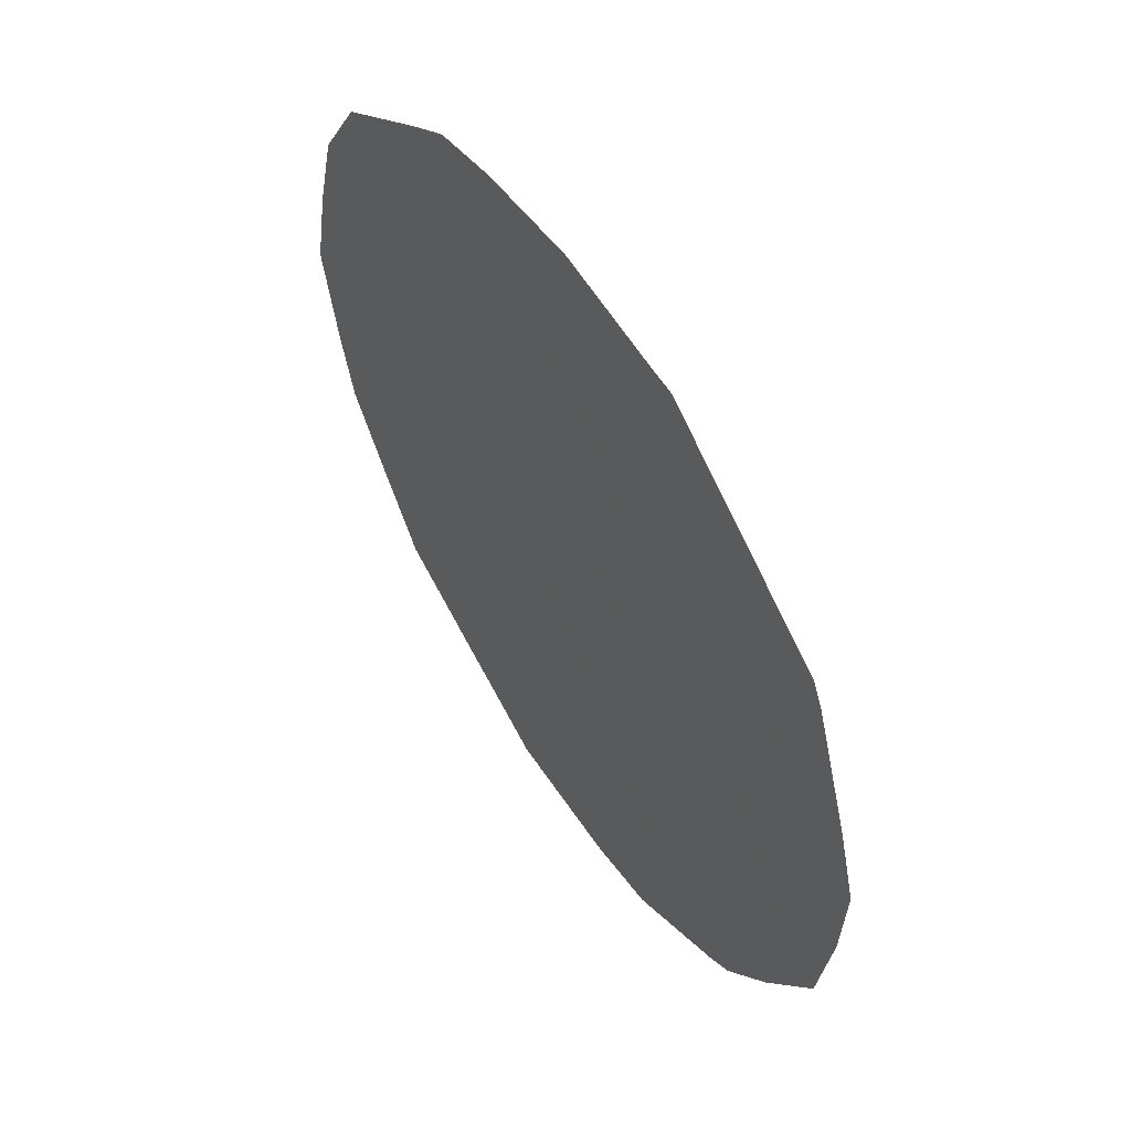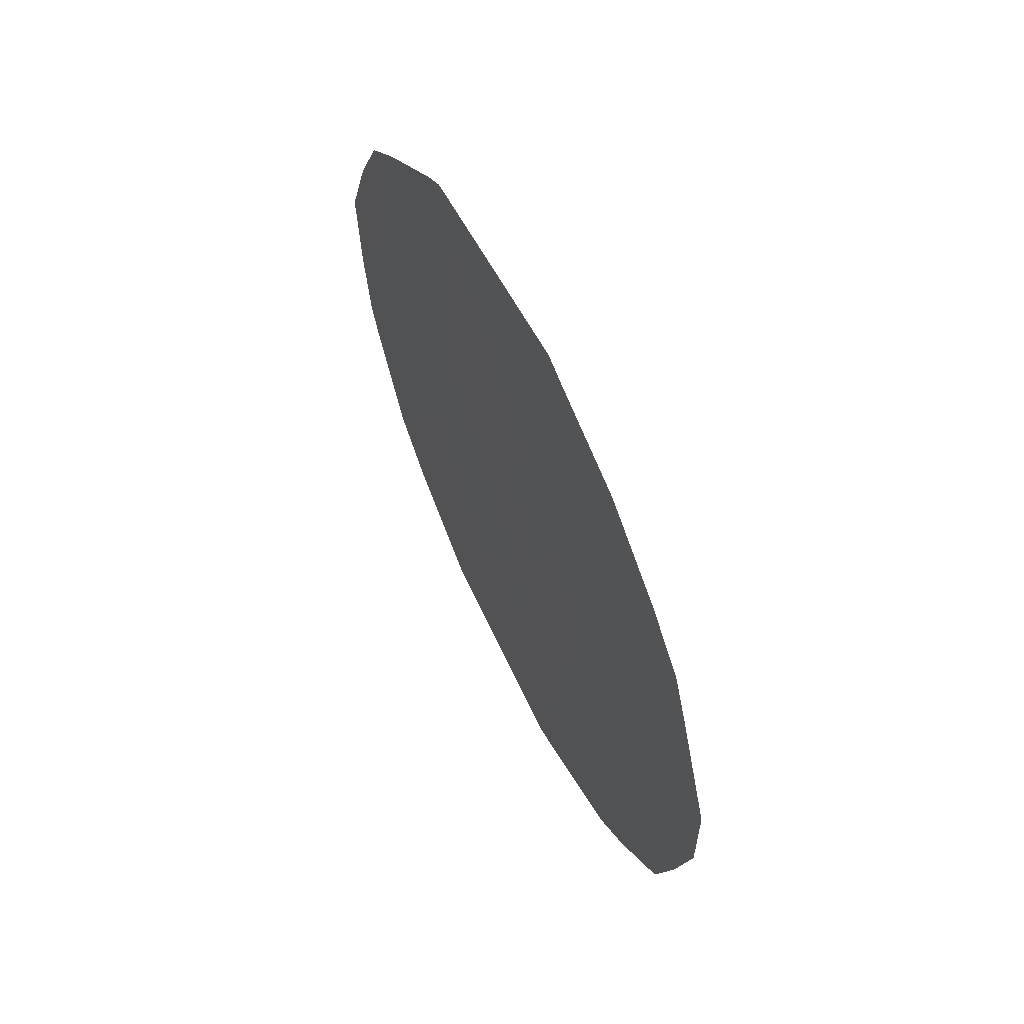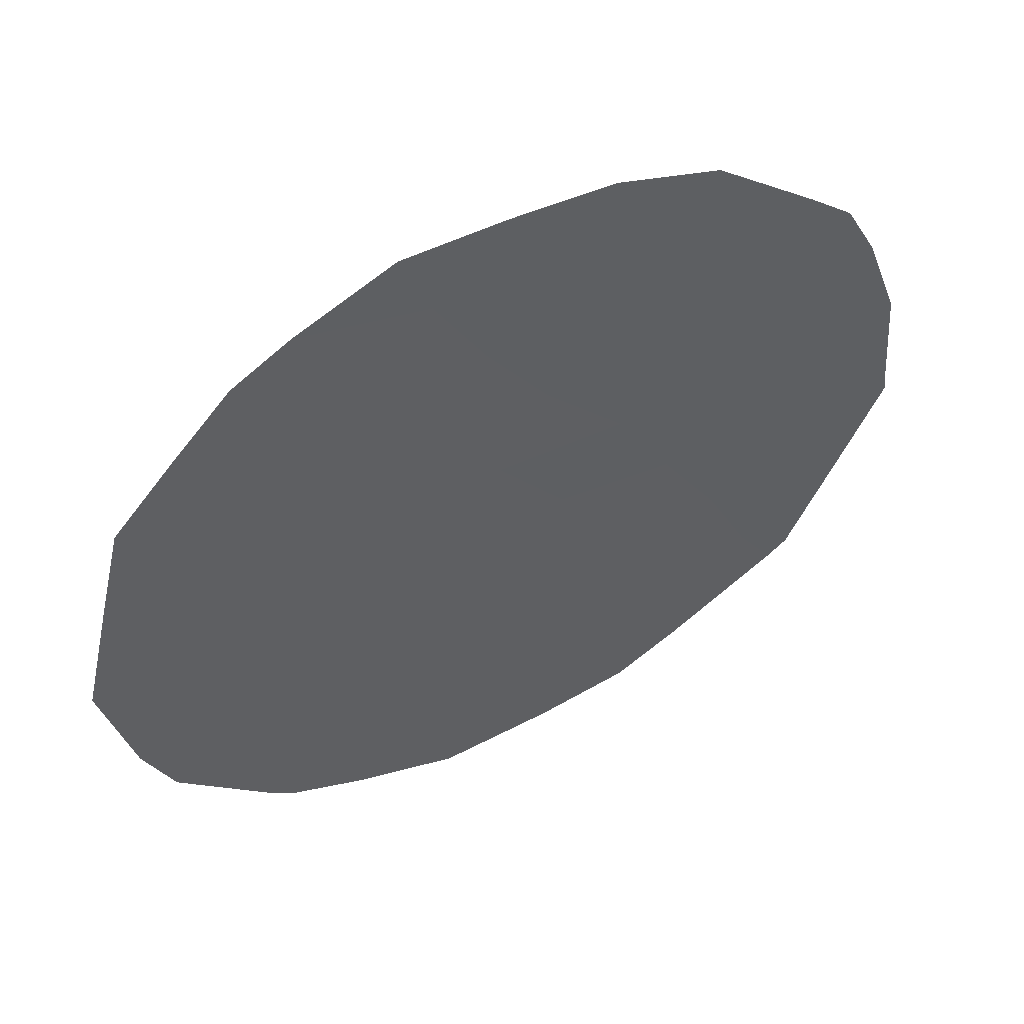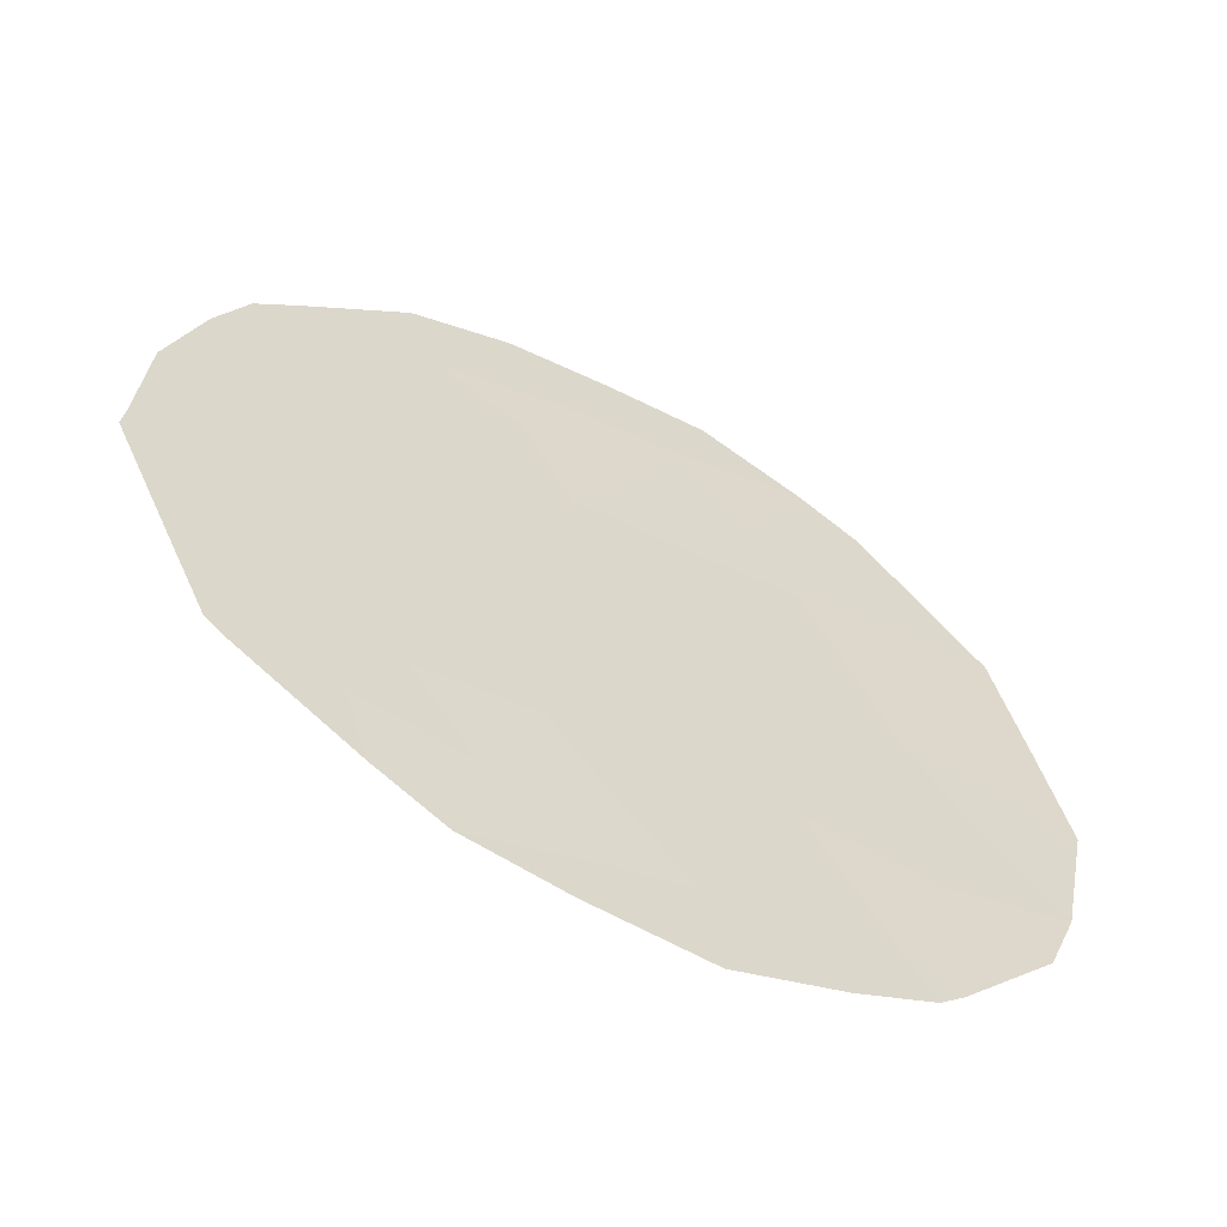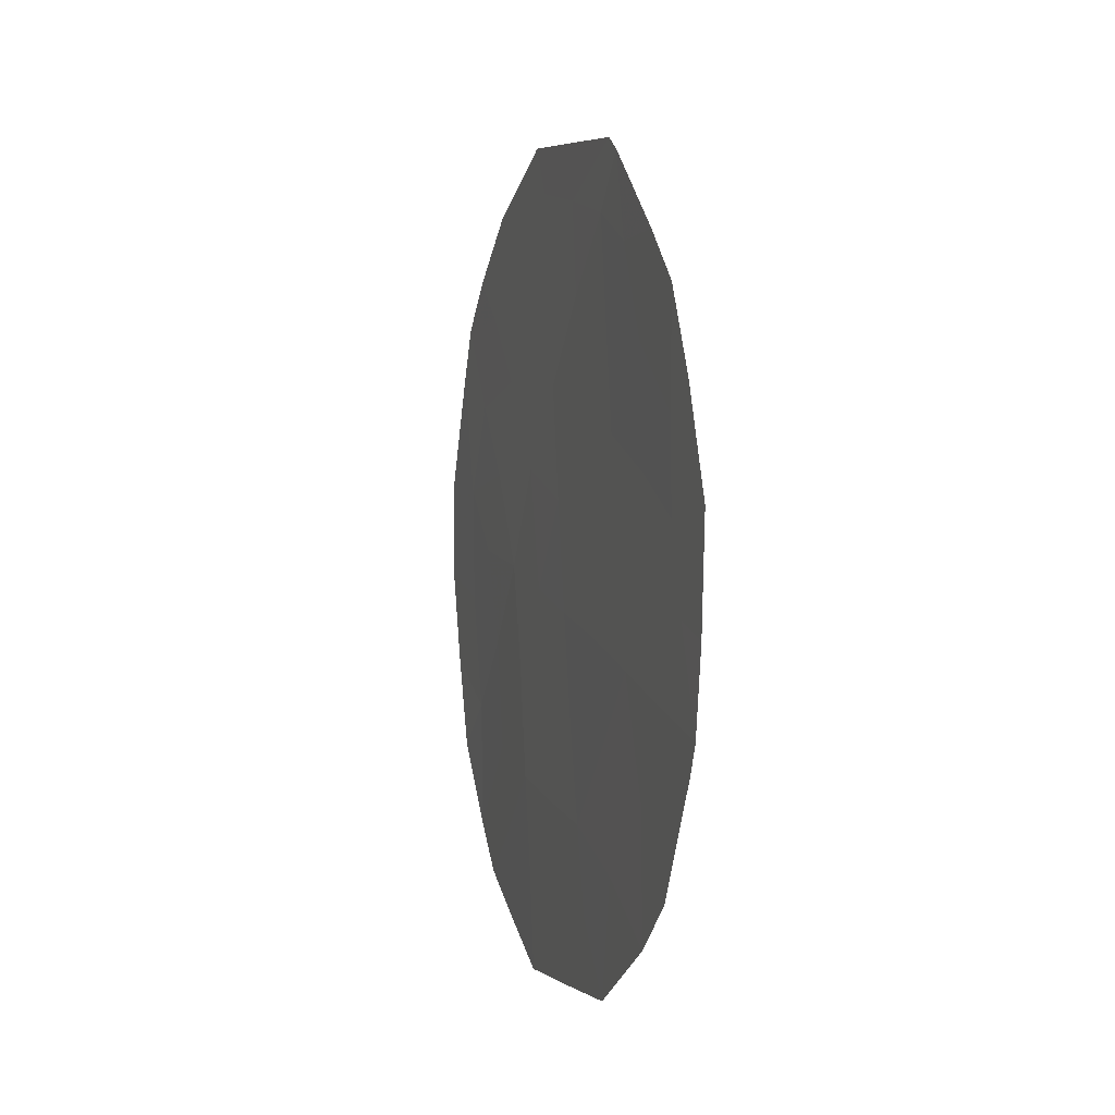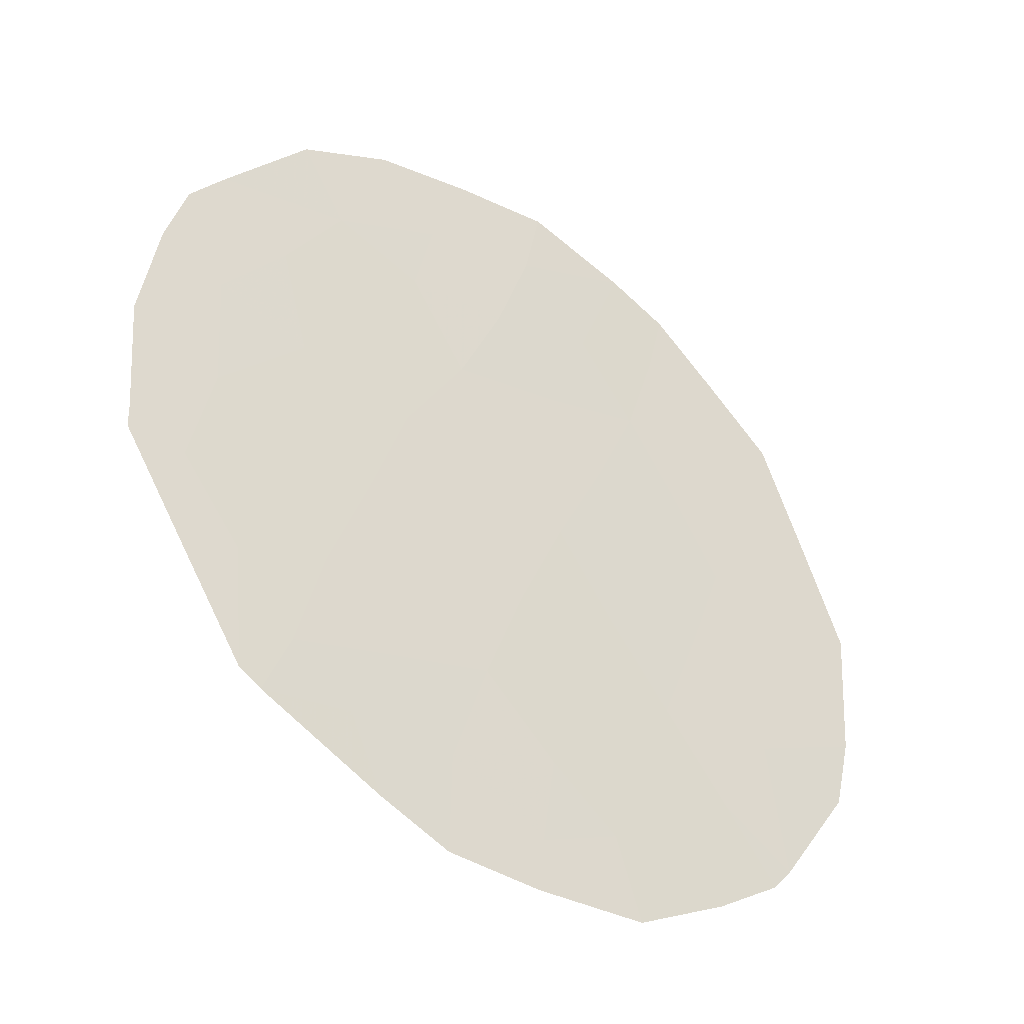
<metadata>
{"format":"obj","ext":"obj","renderer":"f3d","projection":"perspective","resolution":1024,"background":"white","views":[{"elev":-7.3,"azim":164.1,"up":"+Z"},{"elev":60.6,"azim":4.9,"up":"+Y"},{"elev":20.6,"azim":60.6,"up":"+Z"},{"elev":-25.5,"azim":-121.5,"up":"+Z"},{"elev":-0.3,"azim":-166.4,"up":"+Y"},{"elev":-0.4,"azim":-133.2,"up":"+Z"}]}
</metadata>
<code>
v -79.67 24.47 83.2
v -80.14 26.23 82.41
v -80.51 23.65 81.75
v -82.95 24.03 77.51
v -82.35 22.73 78.52
v -82.58 21.61 78.1
v -82.14 24.81 78.96
v -81.06 27.29 80.85
v -81.2 25.38 80.59
v -81.65 21.26 79.73
v -81.96 26.84 79.3
v -81.41 23.2 80.18
v -80.74 21.56 81.31
v -79.84 22.16 82.92
v -83.36 24.12 76.81
v -82.08 27.48 79.11
v -83.26 22.24 76.91
v -82.95 25.98 77.56
v -83.2 21.97 77.02
v -82.88 20.86 77.56
v -82.03 19.77 79.03
v -80.9 19.69 81.02
v -79.25 24.56 83.93
v -79.25 23.56 83.93
v -82.6 20.4 78.05
v -80.82 27.68 81.26
v -80.92 27.77 81.08
v -82.68 26.49 78.03
v -82.19 27.34 78.92
v -80.29 27.28 82.15
v -79.62 26.22 83.29
v -79.5 25.72 83.49
v -79.89 20.9 82.83
v -79.54 21.69 83.45
v -80.12 20.45 82.4
v -79.38 22.61 83.71
v -82.68 23.44 77.97
v -82.85 22.46 77.64
v -83.08 23.2 77.26
v -83.32 23.05 76.83
v -82.59 24.43 78.16
v -82.94 24.89 77.56
v -82.53 25.57 78.29
v -81.87 23 79.38
v -81.52 22.2 79.97
v -82.01 21.99 79.11
v -82.14 20.9 78.86
v -81.3 20.52 80.34
v -81.48 19.73 80
v -81.75 20.45 79.54
v -80.46 25.53 81.87
v -81.11 26.43 80.76
v -82.23 23.76 78.77
v -80.19 22.86 82.31
v -80 23.81 82.63
v -81.58 26.18 79.95
v -81.67 25.11 79.79
v -82.04 25.89 79.15
v -83.16 25.16 77.18
v -82.3 26.49 78.7
v -81.3 24.28 80.4
v -81.76 24.03 79.59
v -81.52 27.08 80.06
v -81.47 27.64 80.14
v -80.66 26.65 81.53
v -79.87 26.68 82.87
v -80.22 24.6 82.26
v -79.93 25.34 82.77
v -80.29 21.79 82.12
v -80.4 20.9 81.92
v -80.82 24.61 81.24
v -80.98 23.43 80.94
v -81.08 22.36 80.74
v -81.18 21.39 80.54
v -80.65 22.57 81.49
v -80.83 20.65 81.15
v -80.5 20.07 81.73
v -80.84 25.73 81.22
v -79.7 23.32 83.16
f 37 38 39
f 39 17 40
f 41 42 43
f 44 45 46
f 6 46 47
f 48 49 50
f 1 23 24
f 51 78 65
f 20 6 25
f 8 27 26
f 41 53 37
f 79 54 55
f 56 57 58
f 18 42 59
f 58 43 60
f 11 29 16
f 57 61 62
f 63 52 56
f 63 11 16
f 1 67 68
f 25 6 47
f 69 14 33
f 13 69 70
f 62 44 53
f 61 71 72
f 45 73 74
f 11 60 29
f 51 67 71
f 14 36 34
f 75 73 72
f 75 54 69
f 74 76 48
f 70 77 76
f 4 37 39
f 37 5 38
f 39 38 17
f 4 39 15
f 40 15 39
f 7 41 43
f 41 4 42
f 43 42 18
f 5 44 46
f 44 12 45
f 46 45 10
f 6 5 46
f 47 46 10
f 6 20 19
f 10 48 50
f 48 22 49
f 50 49 21
f 2 51 65
f 65 52 8
f 5 6 38
f 17 38 19
f 4 41 37
f 41 7 53
f 37 53 5
f 79 14 54
f 55 54 3
f 11 56 58
f 56 9 57
f 58 57 7
f 4 15 42
f 59 42 15
f 11 58 60
f 58 7 43
f 28 43 18
f 28 60 43
f 7 57 62
f 57 9 61
f 62 61 12
f 11 63 56
f 63 8 52
f 56 52 9
f 16 64 63
f 8 63 64
f 64 27 8
f 26 65 8
f 65 26 30
f 2 30 66
f 2 66 31
f 1 55 67
f 55 3 67
f 47 10 50
f 47 50 21
f 47 21 25
f 69 33 70
f 35 70 33
f 7 62 53
f 62 12 44
f 53 44 5
f 12 61 72
f 61 9 71
f 72 71 3
f 10 45 74
f 45 12 73
f 74 73 13
f 60 28 29
f 32 68 31
f 31 68 2
f 79 24 36
f 14 79 36
f 9 78 71
f 71 67 3
f 3 75 72
f 75 13 73
f 72 73 12
f 13 75 69
f 75 3 54
f 69 54 14
f 10 74 48
f 74 13 76
f 48 76 22
f 13 70 76
f 70 35 77
f 76 77 22
f 14 34 33
f 38 6 19
f 2 68 51
f 1 68 32
f 2 65 30
f 1 32 23
f 51 68 67
f 78 52 65
f 52 78 9
f 78 51 71
f 24 79 1
f 79 55 1

</code>
